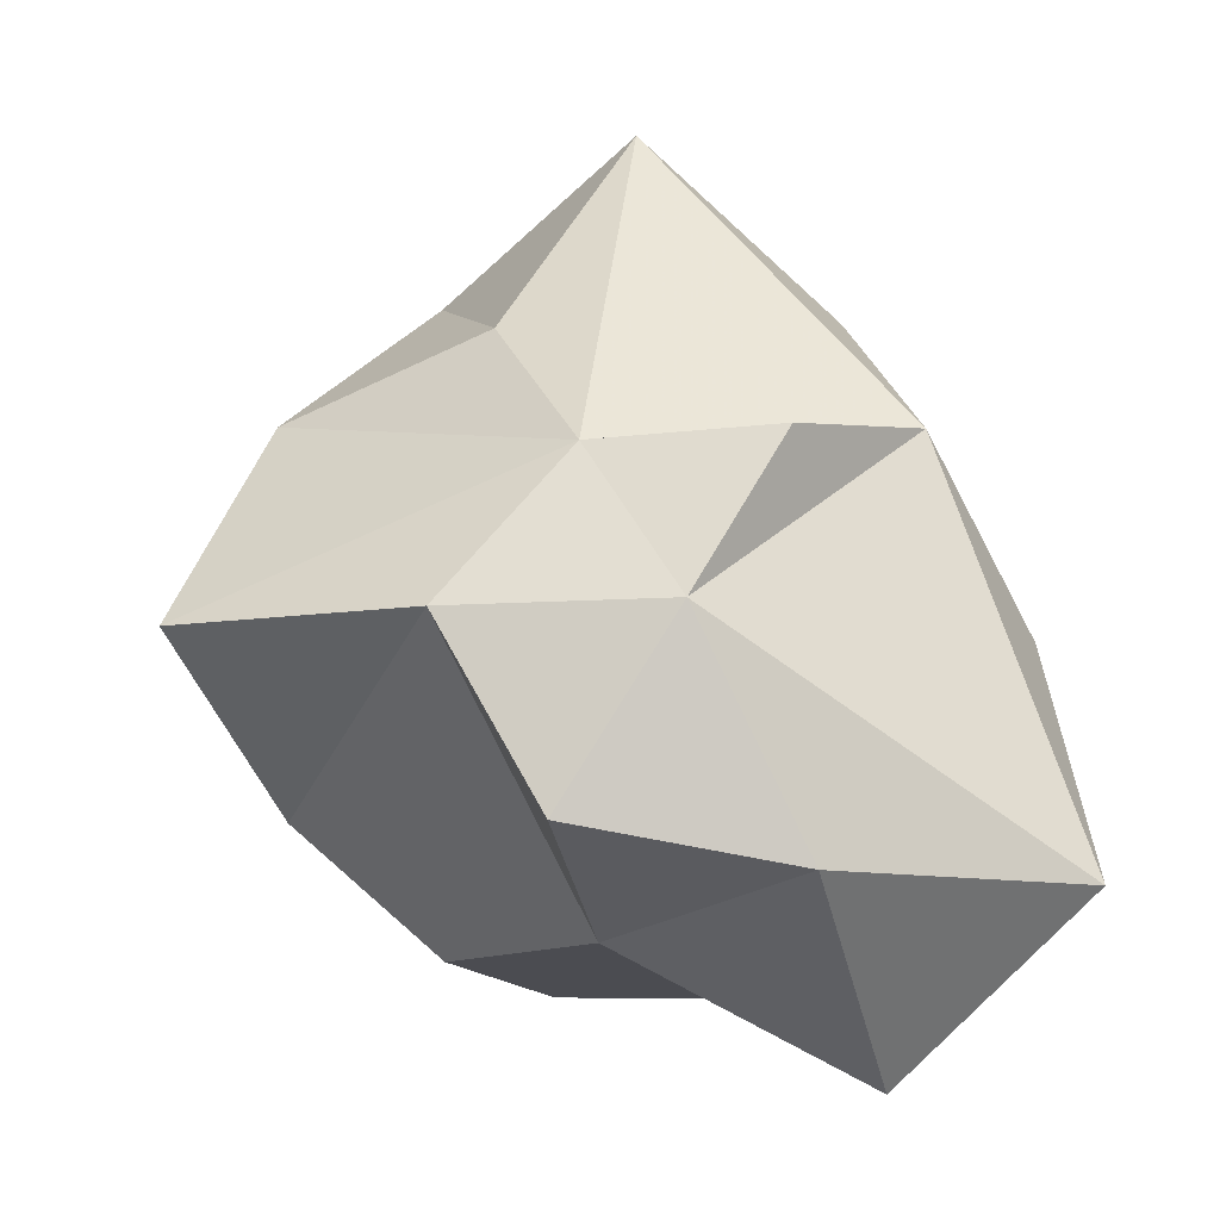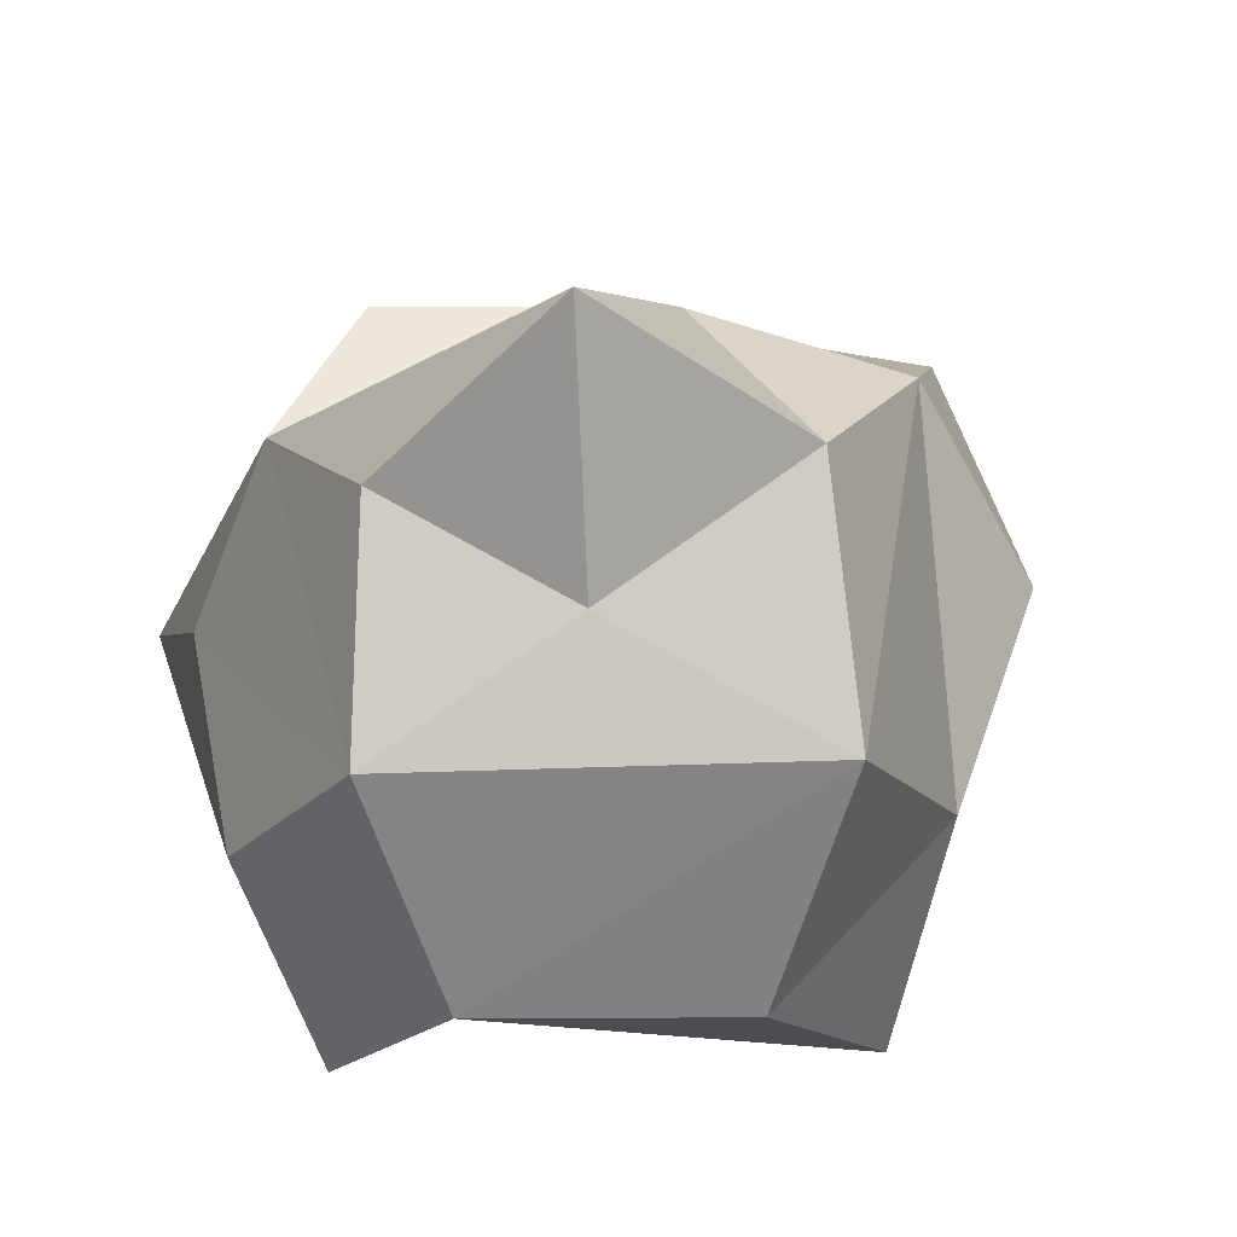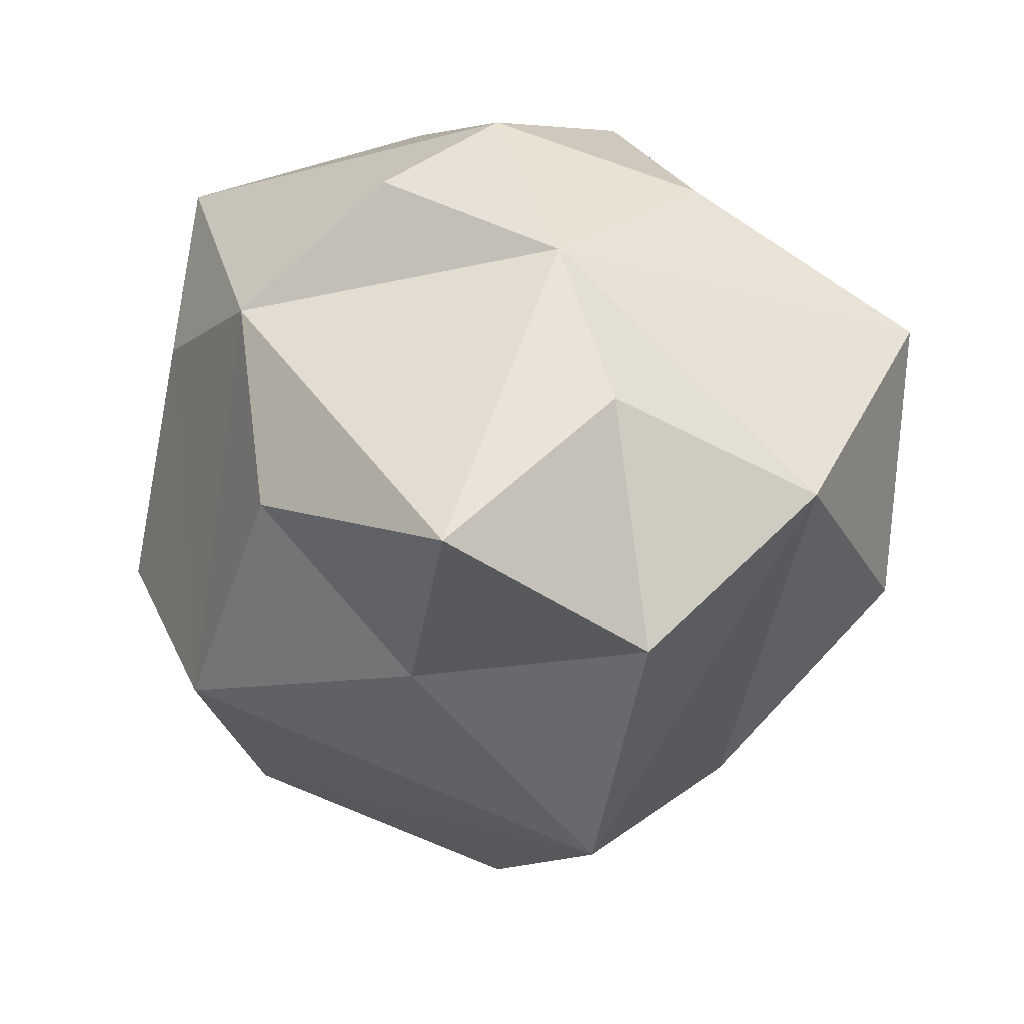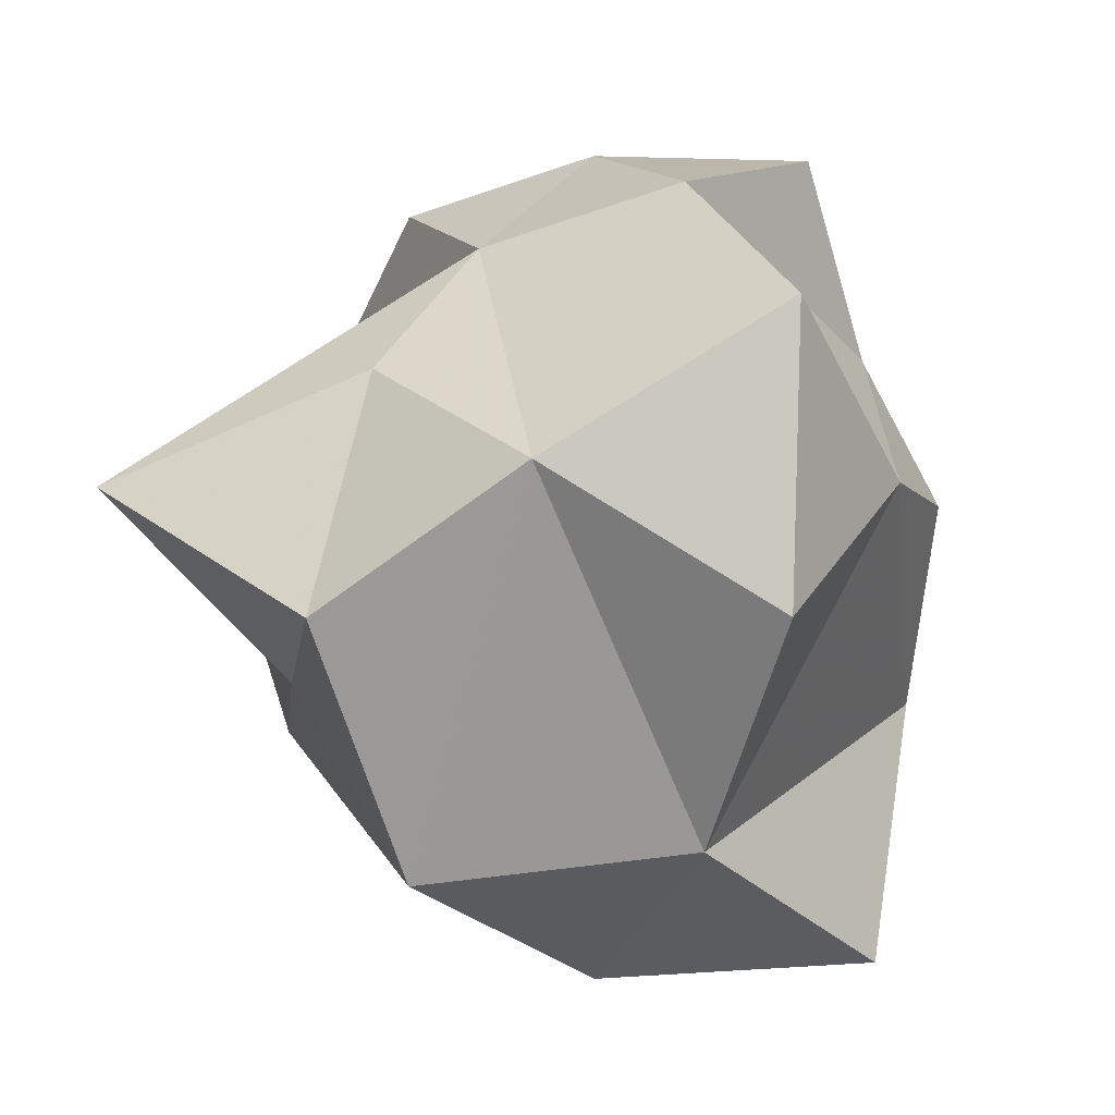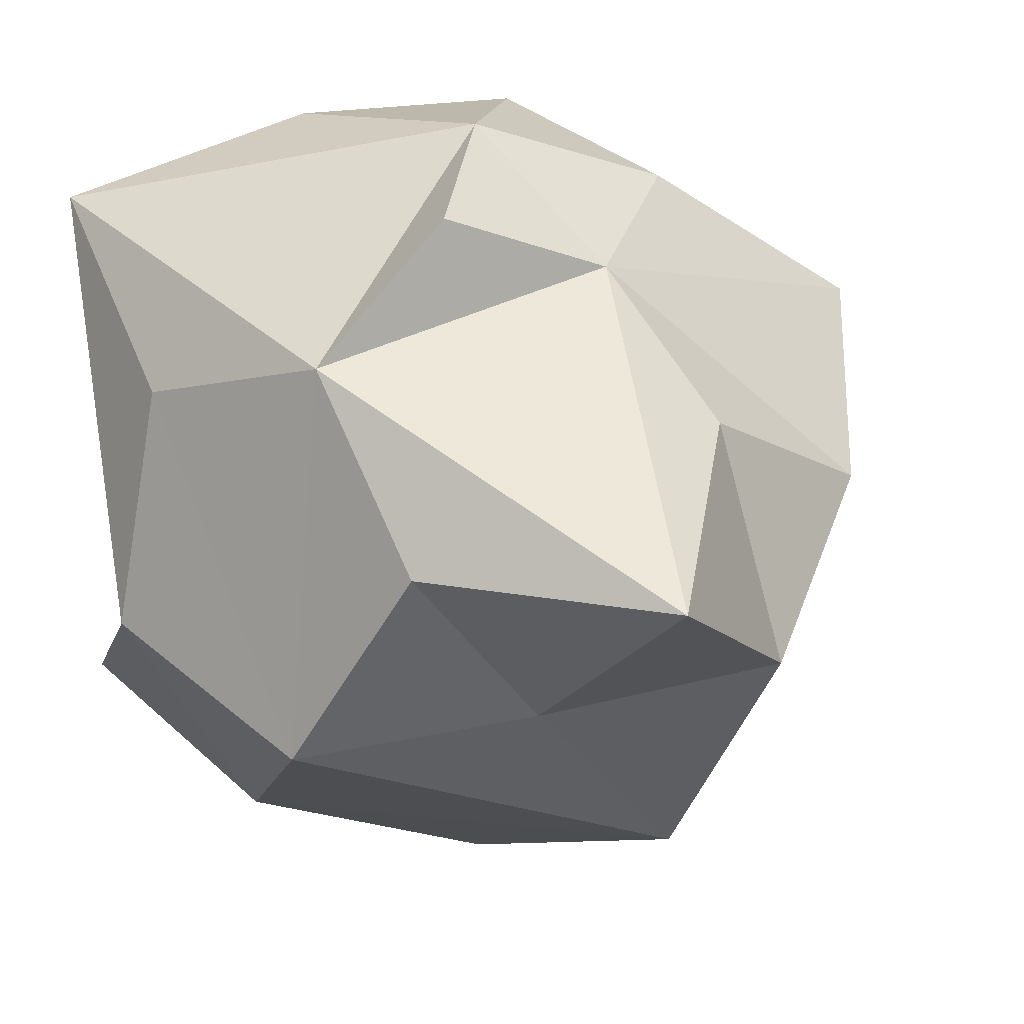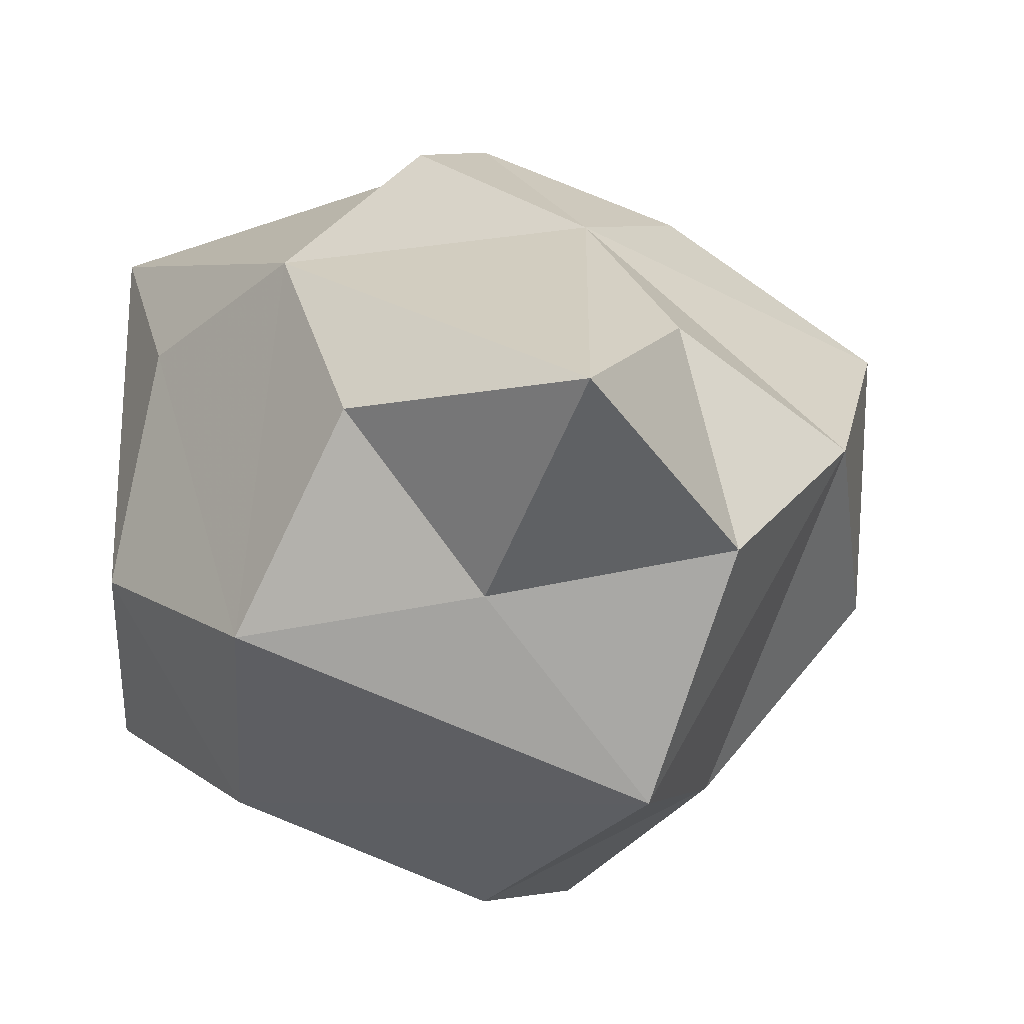
<metadata>
{"format":"obj","ext":"obj","renderer":"f3d","projection":"perspective","resolution":1024,"background":"white","views":[{"elev":-8.3,"azim":-6.0,"up":"+Y"},{"elev":58.0,"azim":158.4,"up":"+Y"},{"elev":9.4,"azim":-174.7,"up":"+Z"},{"elev":-5.9,"azim":-113.3,"up":"+Z"},{"elev":19.2,"azim":156.9,"up":"+Z"},{"elev":-9.3,"azim":168.5,"up":"+Z"}]}
</metadata>
<code>
v -0.2446 -0.3959 0.753
v 0.2399 -0.4798 0.7383
v 0 0 0.7809
f 1 2 3
v -0.4551 -0 0.6264
f 1 3 4
v -0.7002 -0.3501 0
v -0.9483 1e-06 0.3081
v -0.9054 1e-06 -0.2942
f 5 6 7
v -0.3101 -0.5018 -0.9545
v -0.5283 0 -0.7271
v 0 -0 -0.9916
f 8 9 10
v 0.7898 -0.4881 -0.5738
v 0.5613 -0 -0.7726
v 0.8599 -0 -0.2794
f 11 12 13
v 0.4304 0.6964 -0
v 0.1217 0.6374 -0.3746
v -0 1.09 -0
f 14 15 16
v 0.6254 0.4778 -0.4544
f 14 17 15
v -0.3883 0.7766 -0.2821
f 15 18 16
v -0.2581 0.5161 -0.7942
f 15 19 18
v -0.3083 0.6166 0.224
f 18 20 16
v -0.7337 0.4535 0
f 18 21 20
f 13 12 17
f 10 9 19
f 7 6 21
v -0.1675 0.3351 0.5156
f 4 3 22
v 0.2141 0.3465 0.6591
f 3 23 22
v -0.114 -0.5971 0.351
f 24 2 1
v 0.4404 -0.8807 0.3199
f 24 25 2
v 0.8031 -0.4964 0.5835
f 25 26 2
v 0.3465 -0.6931 -0.2518
f 26 25 27
f 26 27 13
v 0.7649 0 0.2485
f 26 13 28
f 27 11 13
f 27 25 24
v -0.1312 -0.6872 -0.4039
f 27 24 29
v -0.3856 -0.624 0
f 24 30 29
f 11 27 12
f 27 29 8
f 27 8 12
f 8 10 12
f 28 13 17
v 0.5232 0.3997 0.3801
f 28 17 31
f 17 14 31
f 26 28 31
f 26 31 3
f 26 3 2
f 31 23 3
f 30 24 5
f 24 1 4
f 24 4 5
f 4 6 5
f 29 30 5
f 29 5 9
f 29 9 8
f 5 7 9
f 12 10 19
f 12 19 17
f 19 15 17
f 31 14 16
f 31 16 22
f 31 22 23
f 16 20 22
f 6 4 22
f 6 22 21
f 22 20 21
f 9 7 21
f 9 21 19
f 21 18 19

</code>
